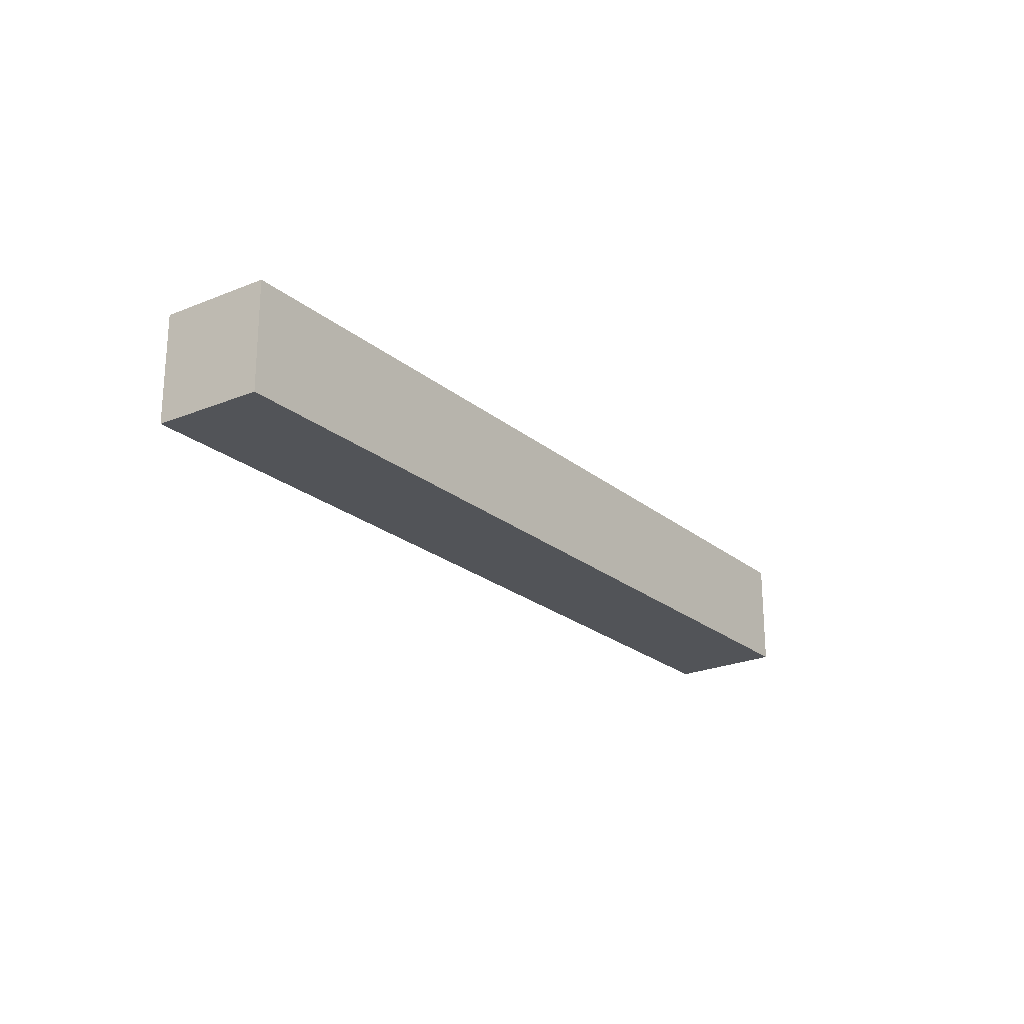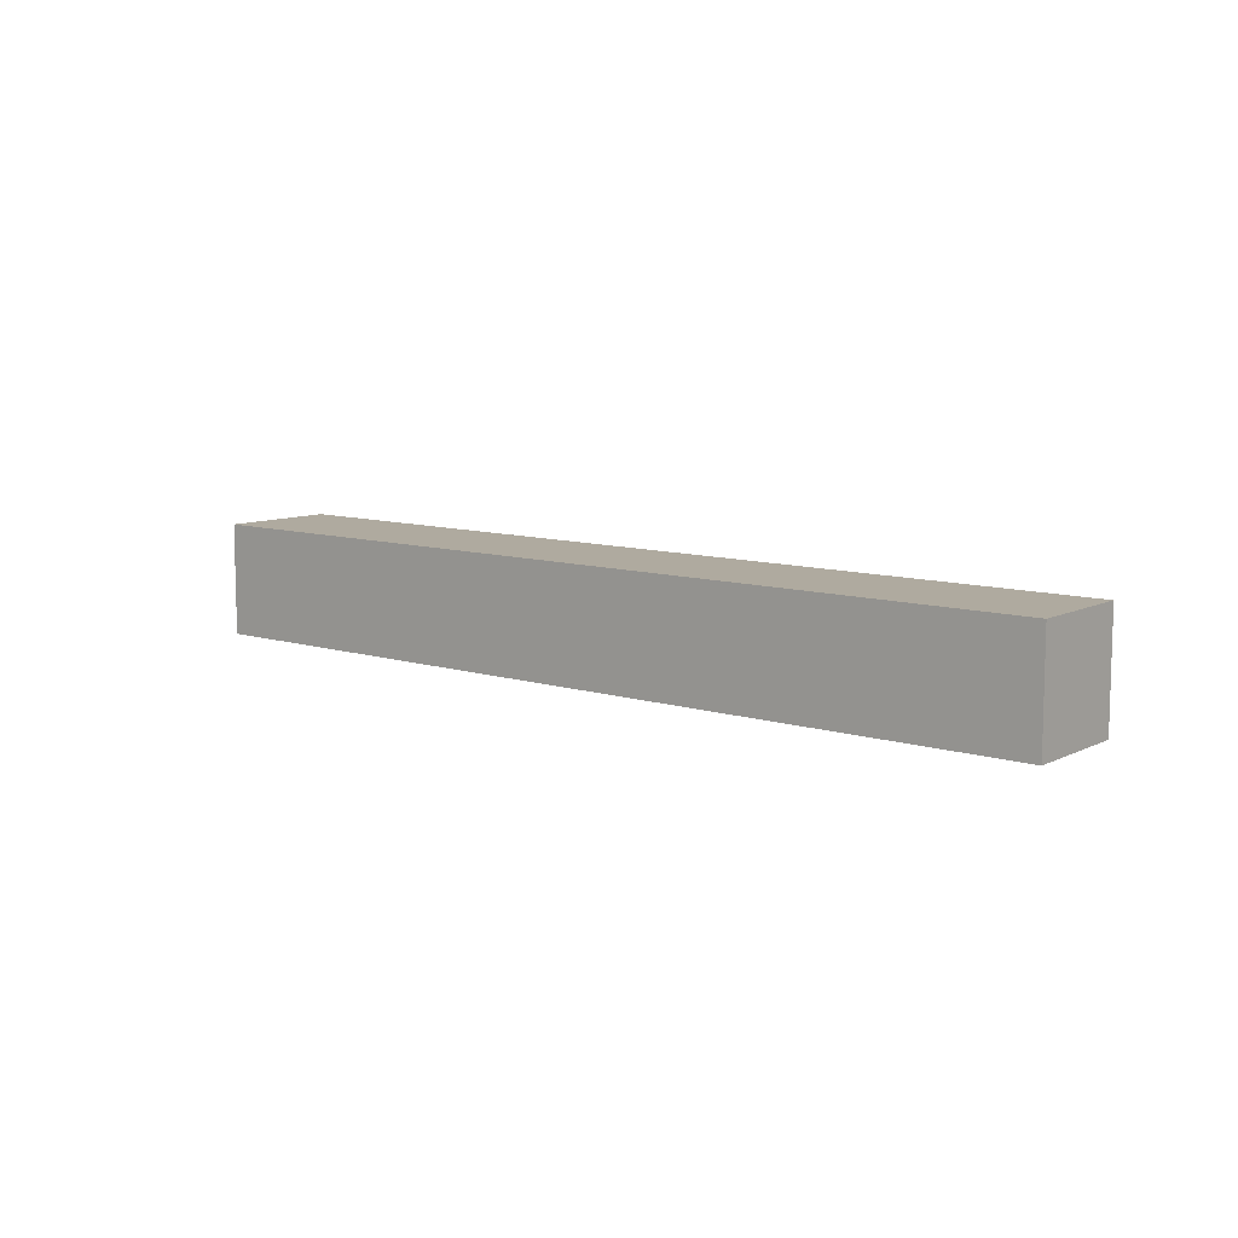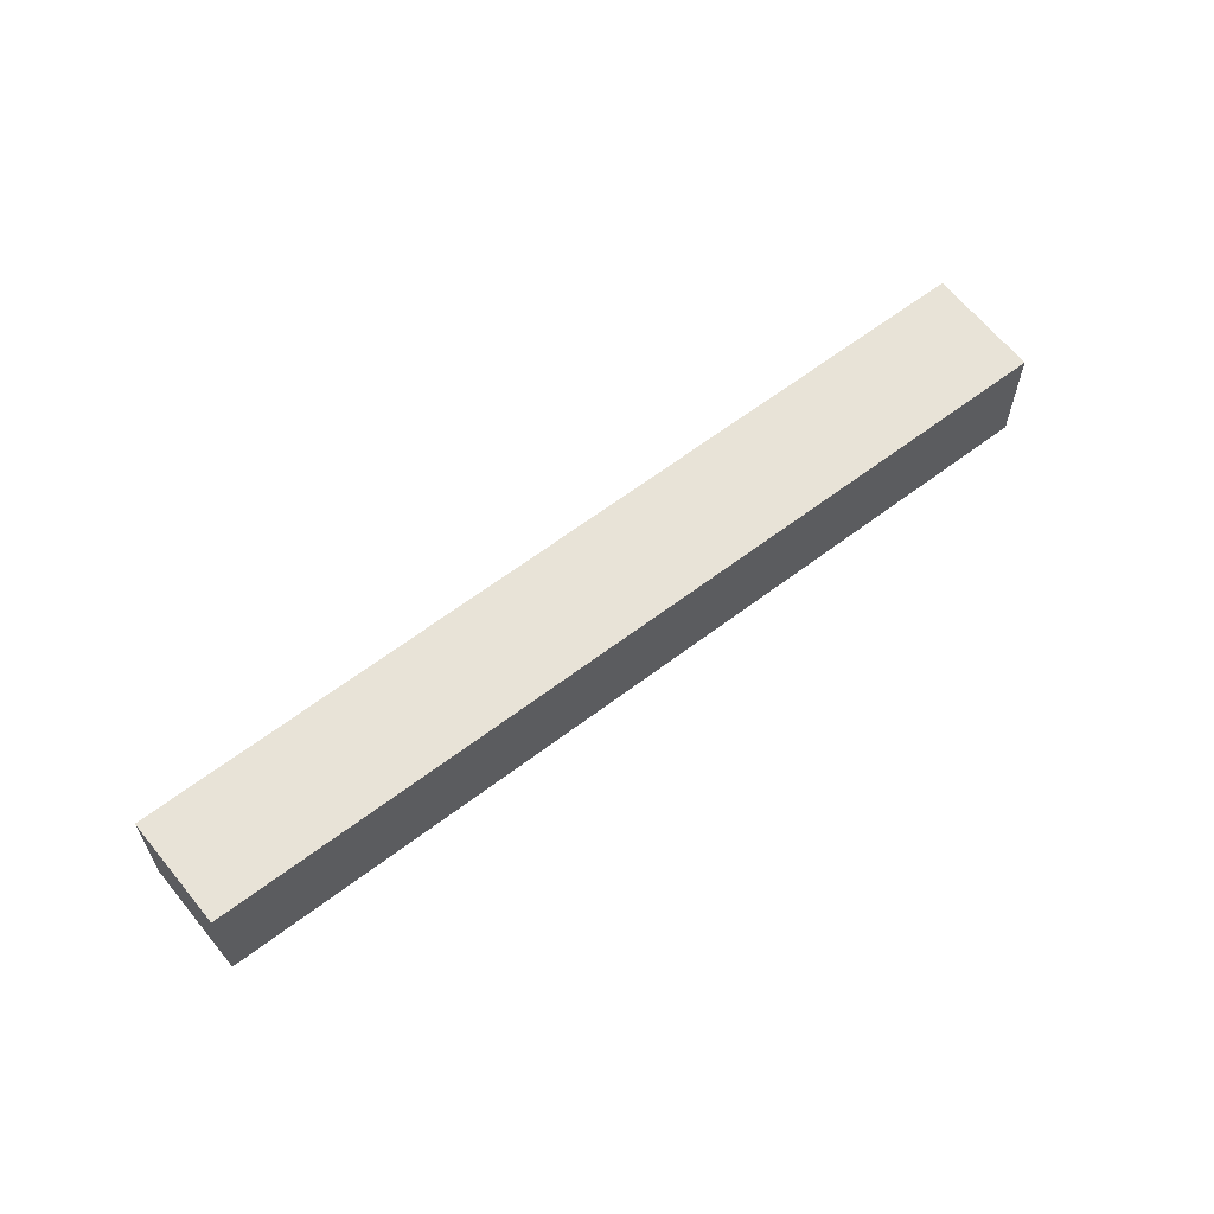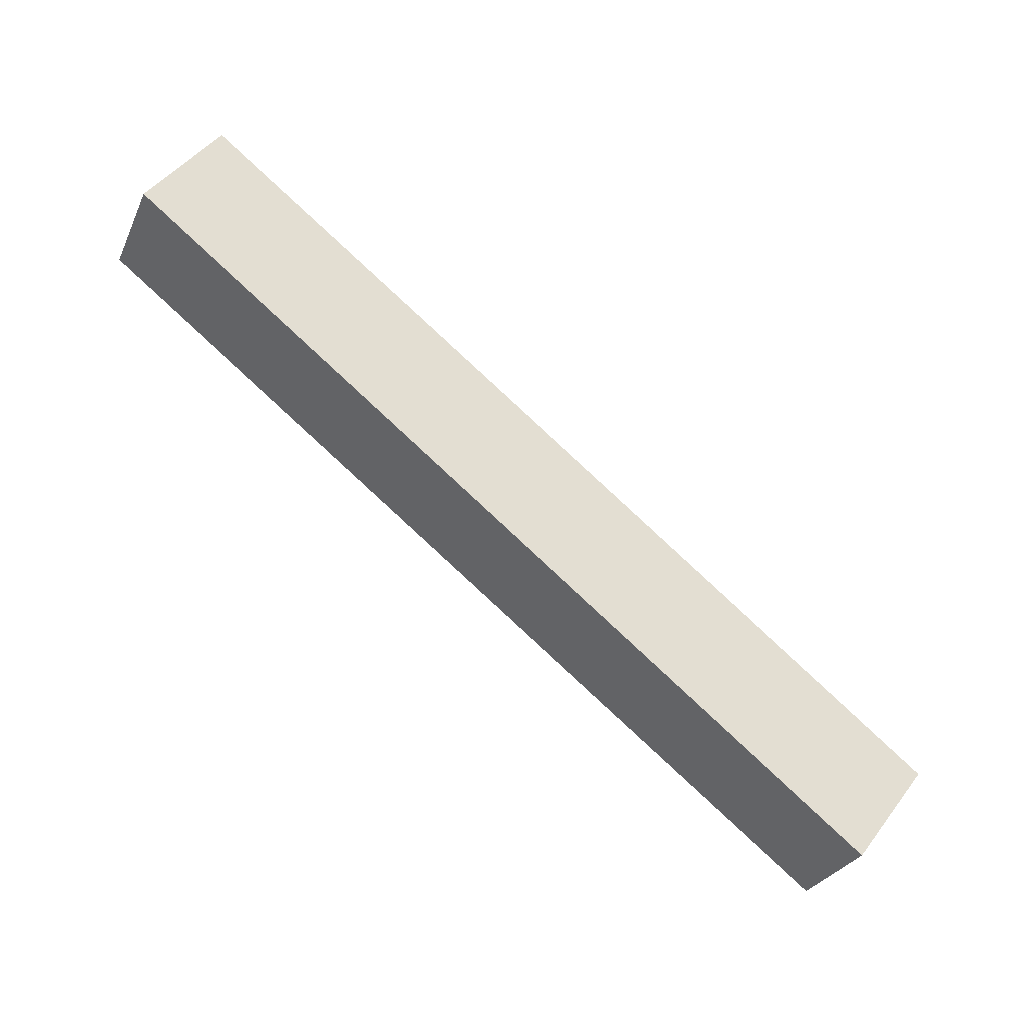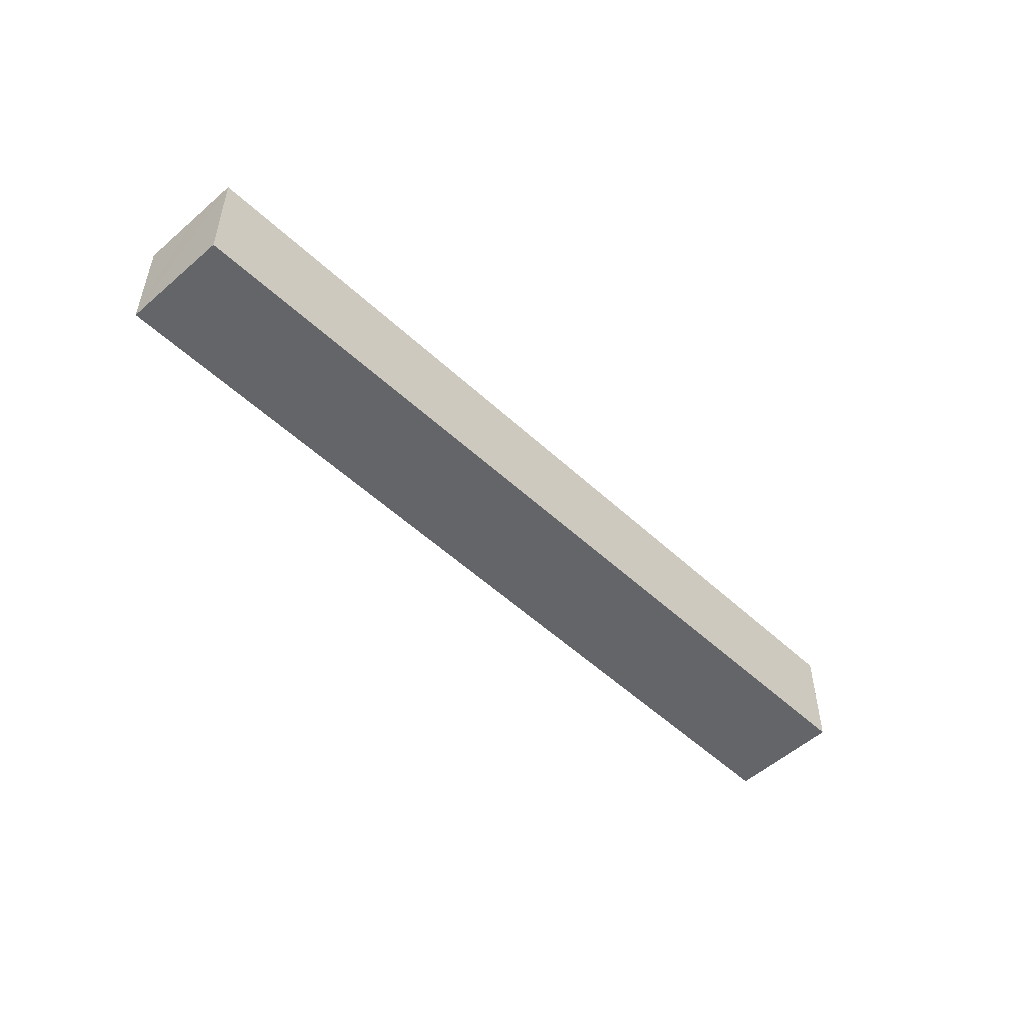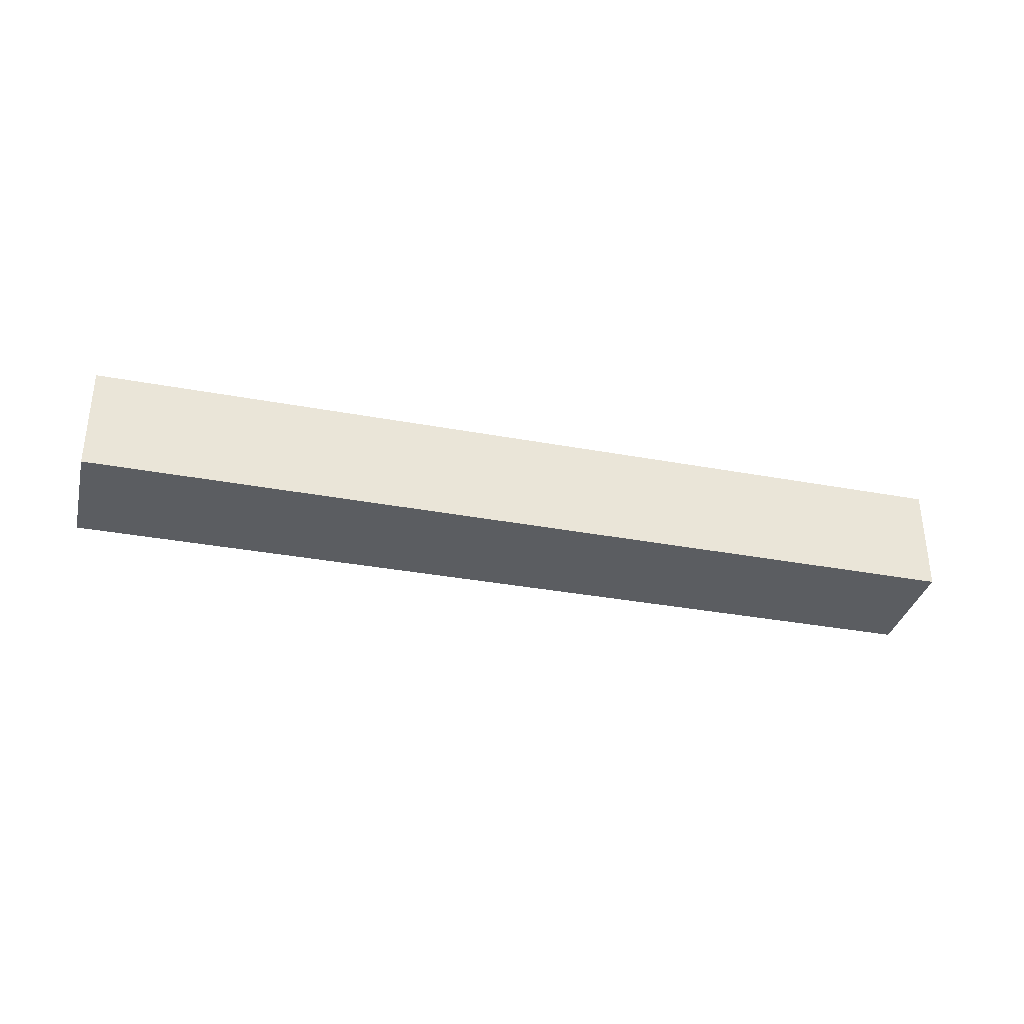
<metadata>
{"format":"obj","ext":"obj","renderer":"f3d","projection":"perspective","resolution":1024,"background":"white","views":[{"elev":-22.9,"azim":-79.3,"up":"+Y"},{"elev":9.4,"azim":-165.9,"up":"+Y"},{"elev":61.8,"azim":-63.4,"up":"+Y"},{"elev":47.3,"azim":-144.7,"up":"+Z"},{"elev":-51.4,"azim":-71.0,"up":"+Y"},{"elev":-35.7,"azim":140.8,"up":"+Y"}]}
</metadata>
<code>
v  48.34 6.197 16.05
v  19.1 6.197 9.19
v  45.5 6.197 21.89
v  19.1 6.197 2.128
v  0 6.197 3.795e-16
v  2.669 6.197 -5.698
v  1.138 6.197 -2.553
v  2.562 6.197 -5.749
v  2.562 3.52e-16 -5.749
v  0 0 0
v  1.138 1.563e-16 -2.553
v  19.1 -5.627e-16 9.19
v  45.5 -1.34e-15 21.89
v  48.34 -9.83e-16 16.05
v  19.1 -1.303e-16 2.128
v  2.669 3.489e-16 -5.698
g defaultobject
f 1 2 3
f 2 1 4
f 2 4 5
f 5 4 6
f 5 6 7
f 7 6 8
f 9 7 8
f 7 9 5
f 5 9 10
f 10 9 11
f 10 2 5
f 2 10 12
f 2 12 3
f 3 12 13
f 13 1 3
f 1 13 14
f 14 4 1
f 4 14 15
f 4 15 6
f 6 15 16
f 6 16 8
f 8 16 9
f 12 14 13
f 14 12 15
f 15 12 10
f 15 10 16
f 16 10 11
f 16 11 9

</code>
